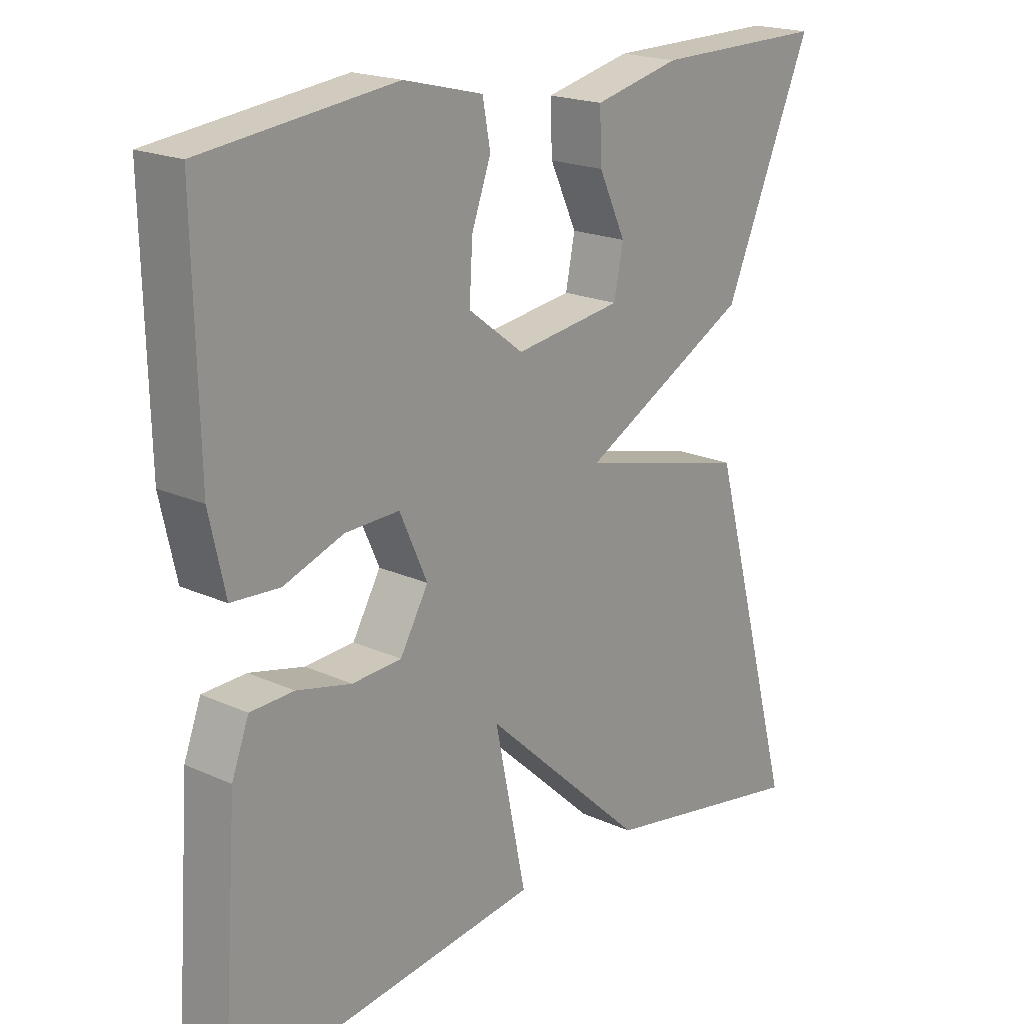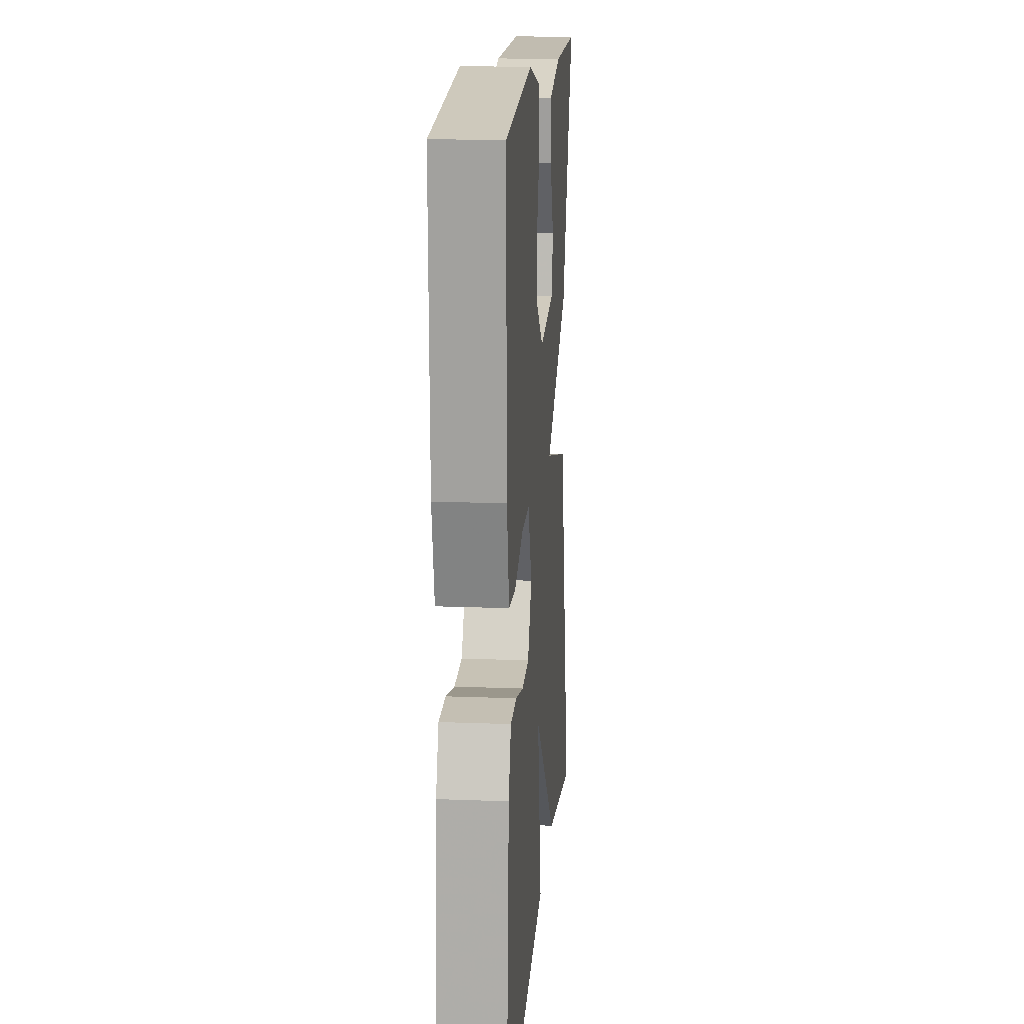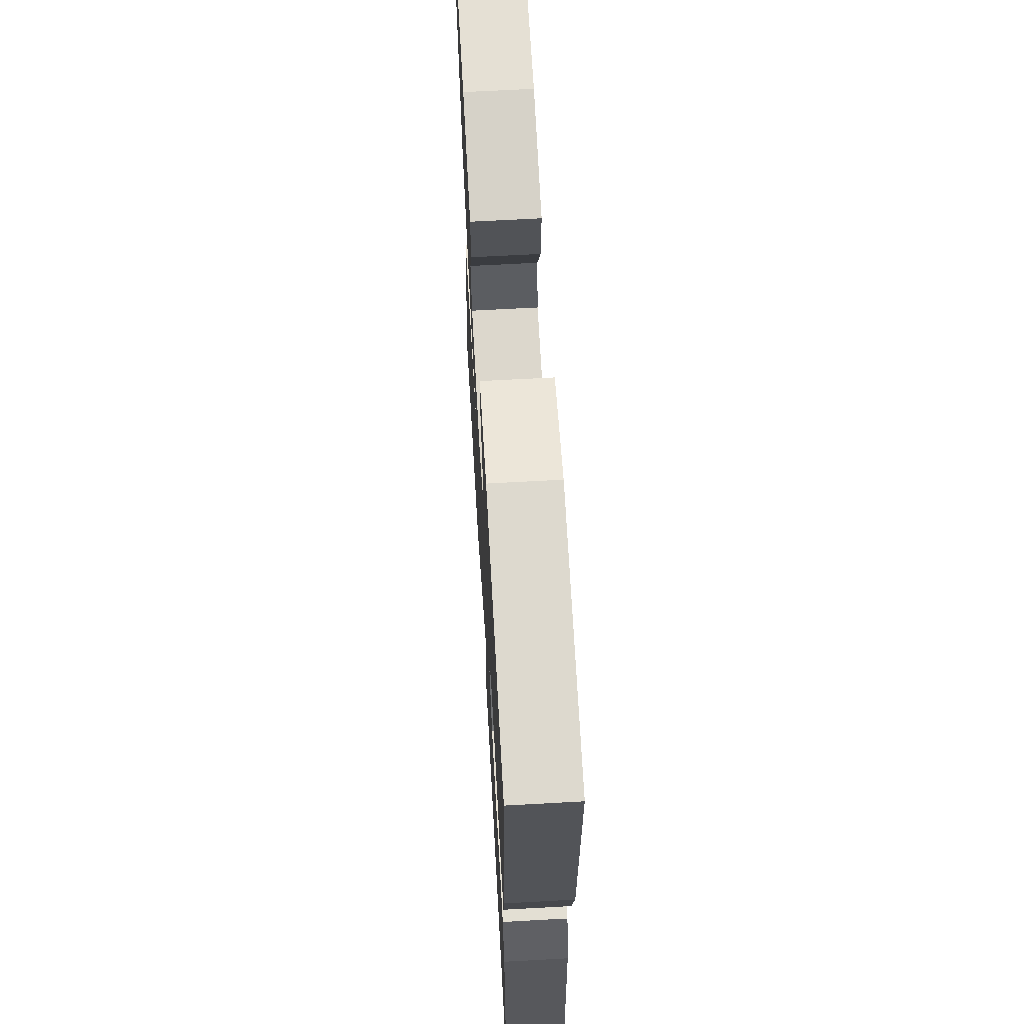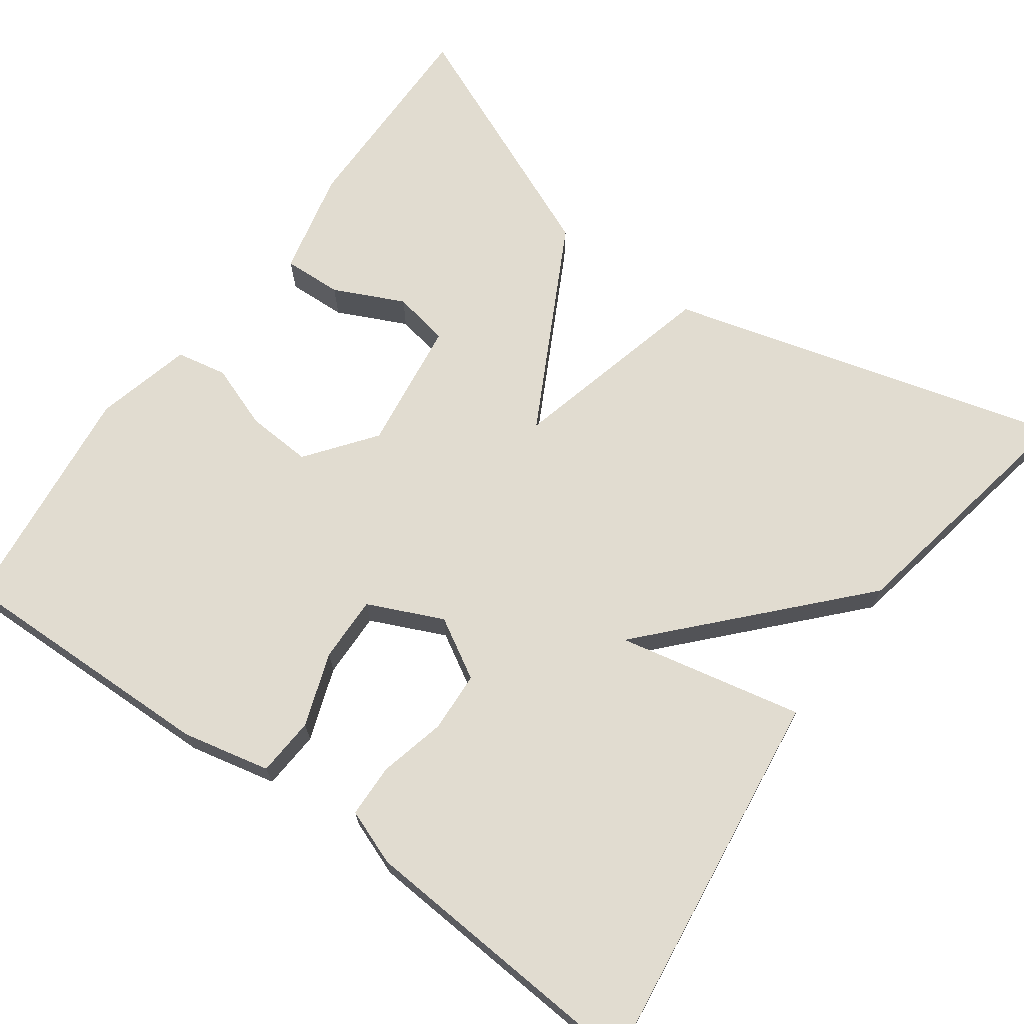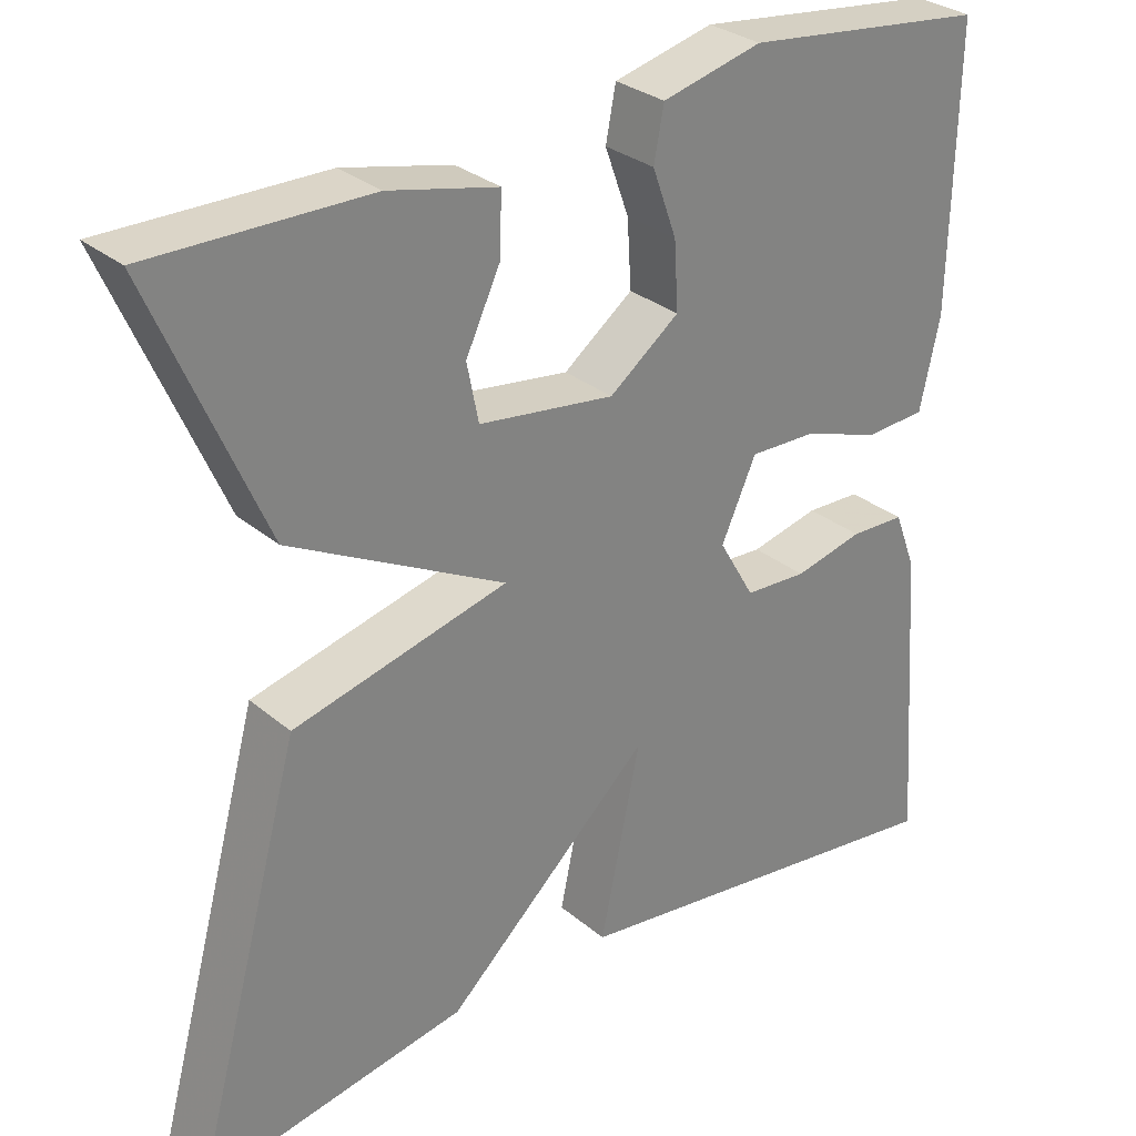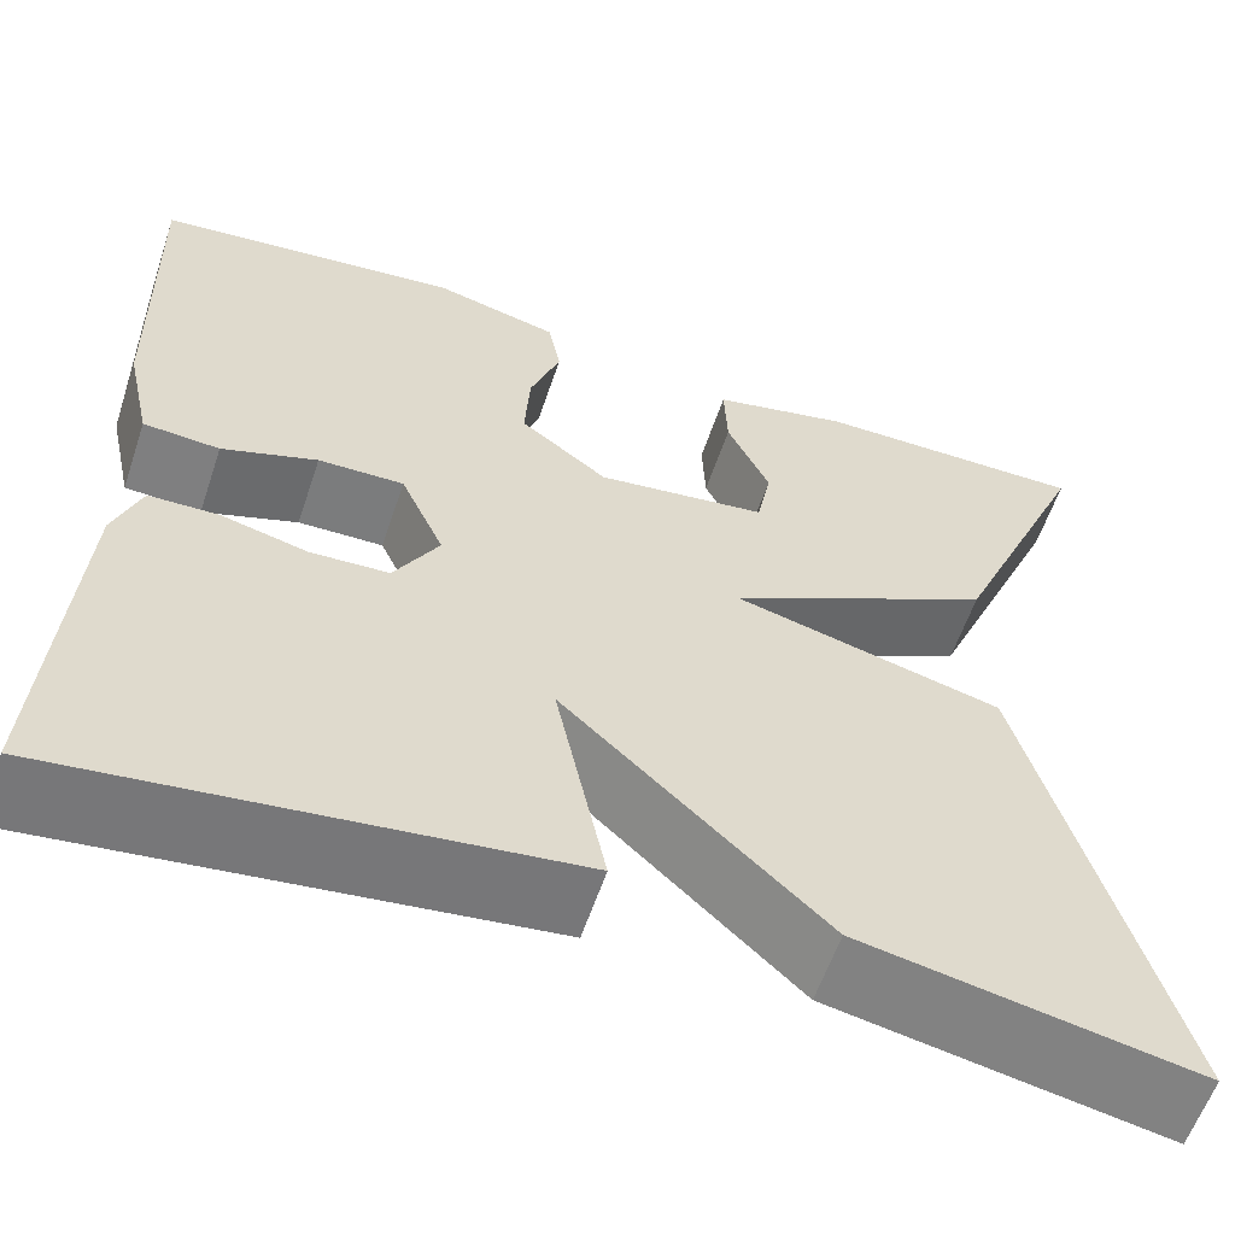
<metadata>
{"format":"obj","ext":"obj","renderer":"f3d","projection":"perspective","resolution":1024,"background":"white","views":[{"elev":19.6,"azim":130.3,"up":"+Z"},{"elev":16.0,"azim":94.6,"up":"+Z"},{"elev":65.3,"azim":86.8,"up":"+Z"},{"elev":69.4,"azim":125.8,"up":"+Y"},{"elev":29.8,"azim":-39.6,"up":"+Z"},{"elev":-59.0,"azim":161.5,"up":"+Z"}]}
</metadata>
<code>
v -0.5 0.07 0.5
v -0.238 0.07 0.498
v -0.107 0.07 0.468
v -0.11 0.07 0.395
v -0.151 0.07 0.308
v -0.137 0.07 0.238
v 0.026 0.07 0.216
v 0.11 0.07 0.28
v 0.105 0.07 0.361
v 0.076 0.07 0.441
v 0.088 0.07 0.504
v 0.208 0.07 0.534
v 0.5 0.07 0.5
v 0.493 0.07 0.167
v 0.469 0.07 0.058
v 0.396 0.07 0.053
v 0.305 0.07 0.085
v 0.223 0.07 0.087
v 0.181 0.07 -0.006
v 0.224 0.07 -0.08
v 0.299 0.07 -0.084
v 0.382 0.07 -0.064
v 0.448 0.07 -0.066
v 0.474 0.07 -0.135
v 0.5 0.07 -0.5
v 0.02 0.07 -0.44
v 0.068 0.07 -0.21
v -0.18 0.07 -0.44
v -0.5 0.07 -0.5
v -0.366 0.07 -0.01
v -0.108 0.07 0.055
v -0.366 0.07 0.19
v -0.5 0 0.5
v -0.238 0 0.498
v -0.107 0 0.468
v -0.11 0 0.395
v -0.151 0 0.308
v -0.137 0 0.238
v 0.026 0 0.216
v 0.11 0 0.28
v 0.105 0 0.361
v 0.076 0 0.441
v 0.088 0 0.504
v 0.208 0 0.534
v 0.5 0 0.5
v 0.493 0 0.167
v 0.469 0 0.058
v 0.396 0 0.053
v 0.305 0 0.085
v 0.223 0 0.087
v 0.181 0 -0.006
v 0.224 0 -0.08
v 0.299 0 -0.084
v 0.382 0 -0.064
v 0.448 0 -0.066
v 0.474 0 -0.135
v 0.5 0 -0.5
v 0.02 0 -0.44
v 0.068 0 -0.21
v -0.18 0 -0.44
v -0.5 0 -0.5
v -0.366 0 -0.01
v -0.108 0 0.055
v -0.366 0 0.19
f 31 32 1 2
f 29 30 31
f 28 29 31
f 27 28 31
f 25 26 27
f 24 25 27
f 23 24 27
f 22 23 27
f 21 22 27
f 20 21 27
f 19 20 27 31
f 18 19 31
f 15 16 17
f 14 15 17
f 13 14 17
f 12 13 17
f 11 12 17
f 10 11 17
f 9 10 17
f 8 9 17 18
f 7 8 18 31
f 2 3 4 5
f 2 5 6
f 31 2 6
f 6 7 31
f 34 33 64 63
f 63 62 61
f 63 61 60
f 63 60 59
f 59 58 57
f 59 57 56
f 59 56 55
f 59 55 54
f 59 54 53
f 59 53 52
f 63 59 52 51
f 63 51 50
f 49 48 47
f 49 47 46
f 49 46 45
f 49 45 44
f 49 44 43
f 49 43 42
f 49 42 41
f 50 49 41 40
f 63 50 40 39
f 37 36 35 34
f 38 37 34
f 38 34 63
f 63 39 38
f 1 33 34 2
f 2 34 35 3
f 3 35 36 4
f 4 36 37 5
f 5 37 38 6
f 6 38 39 7
f 7 39 40 8
f 8 40 41 9
f 9 41 42 10
f 10 42 43 11
f 11 43 44 12
f 12 44 45 13
f 13 45 46 14
f 14 46 47 15
f 15 47 48 16
f 16 48 49 17
f 17 49 50 18
f 18 50 51 19
f 19 51 52 20
f 20 52 53 21
f 21 53 54 22
f 22 54 55 23
f 23 55 56 24
f 24 56 57 25
f 25 57 58 26
f 26 58 59 27
f 27 59 60 28
f 28 60 61 29
f 29 61 62 30
f 30 62 63 31
f 31 63 64 32
f 32 64 33 1

</code>
